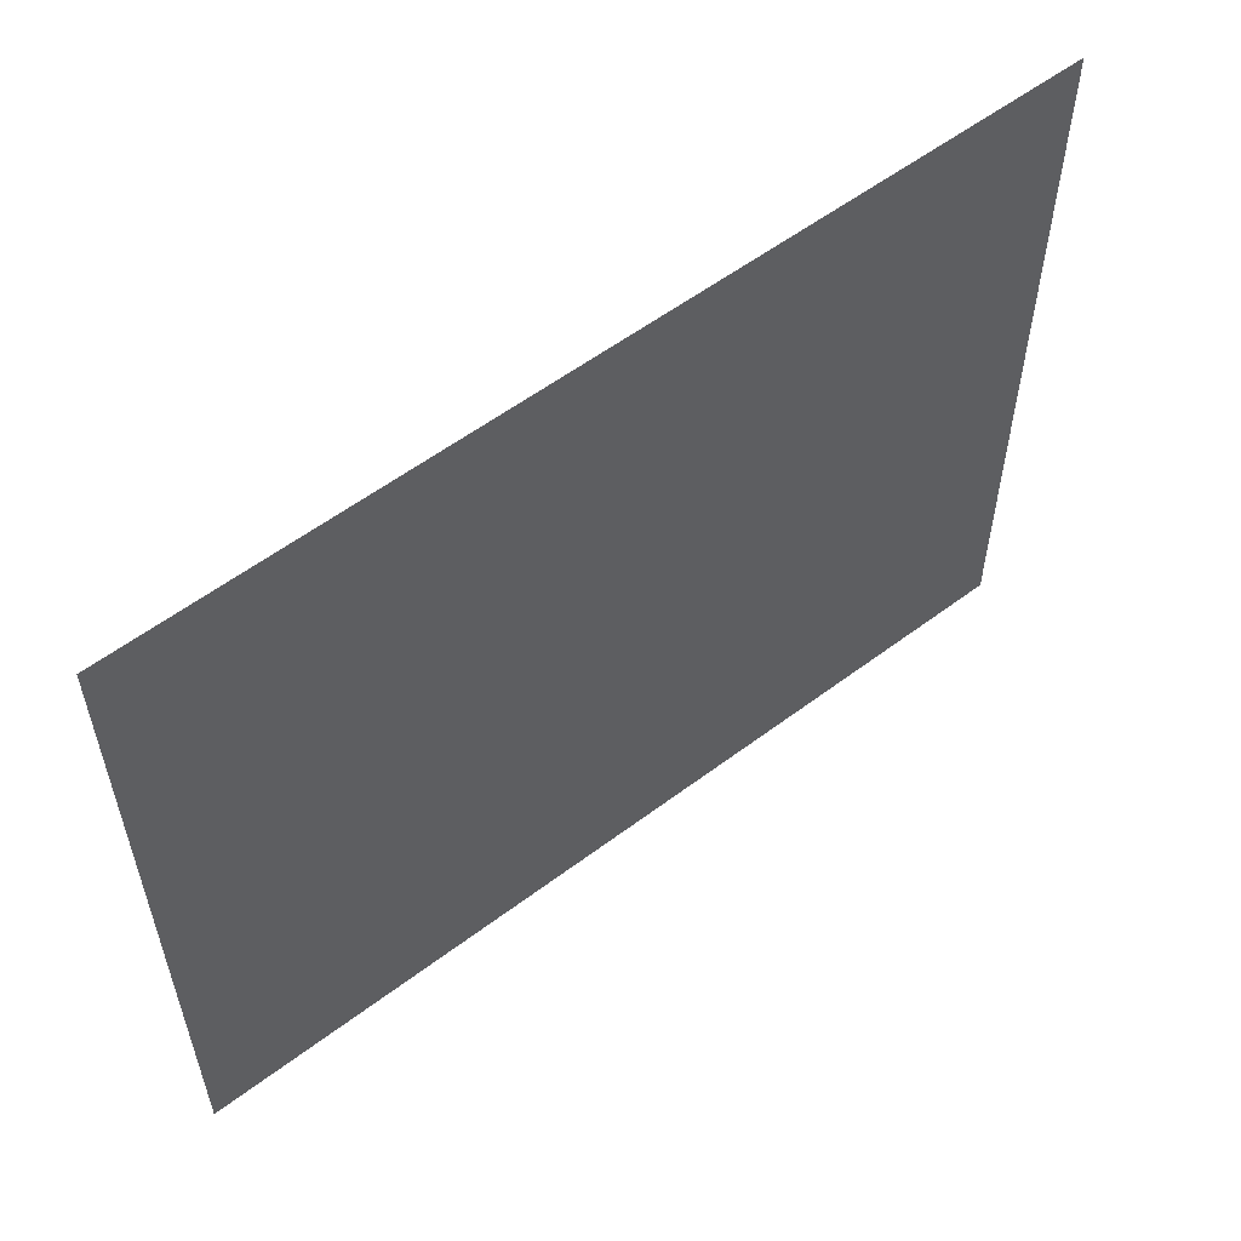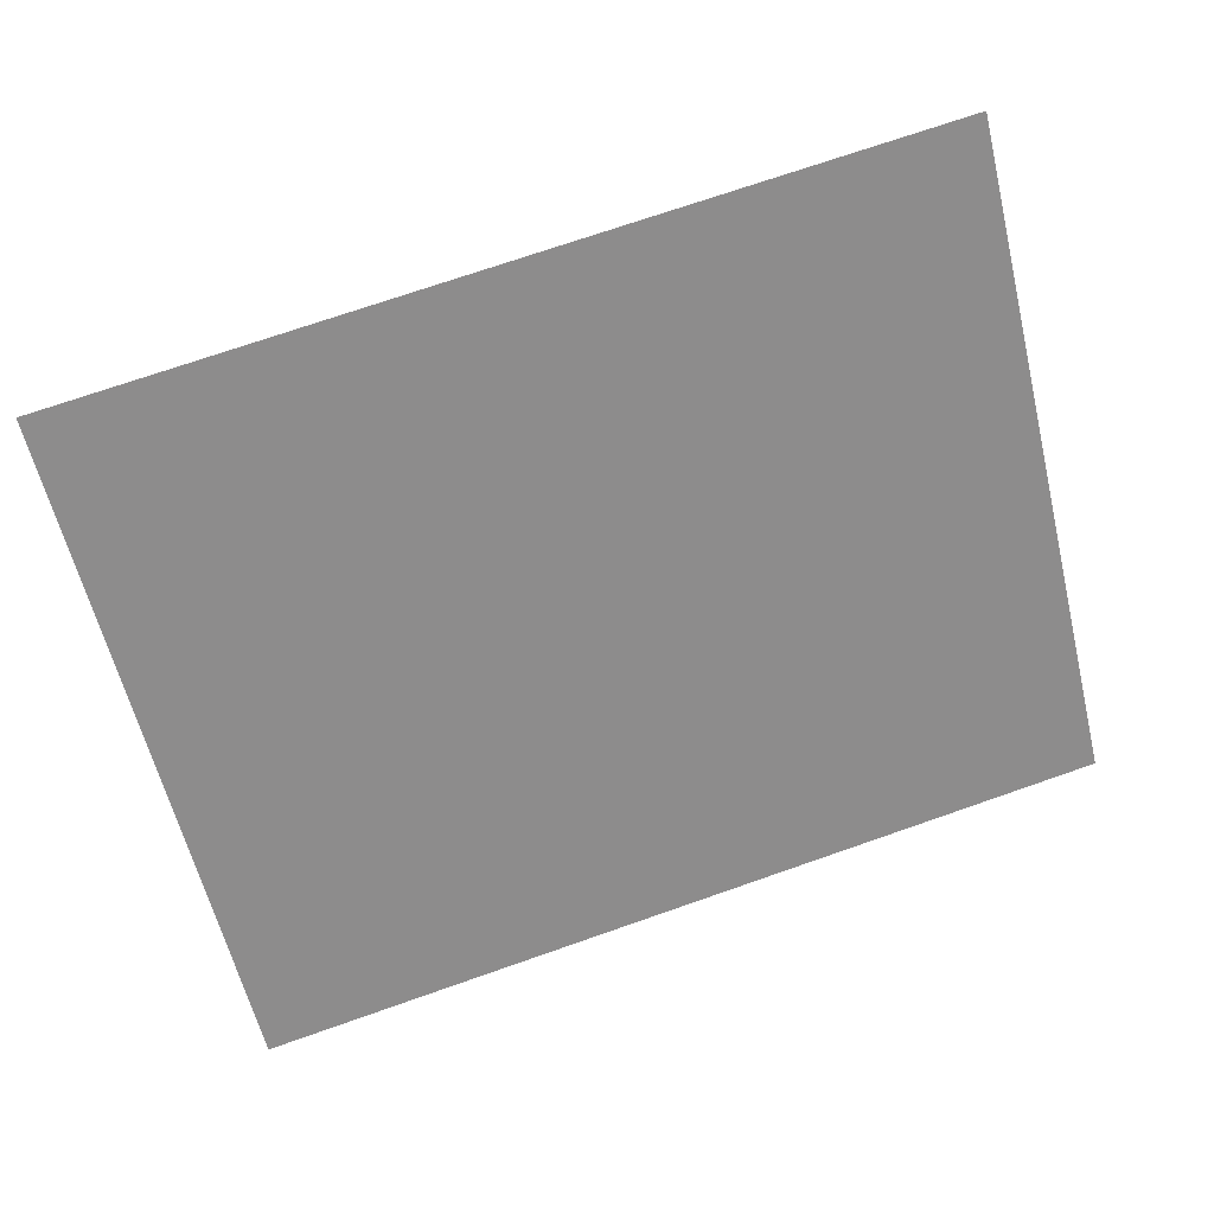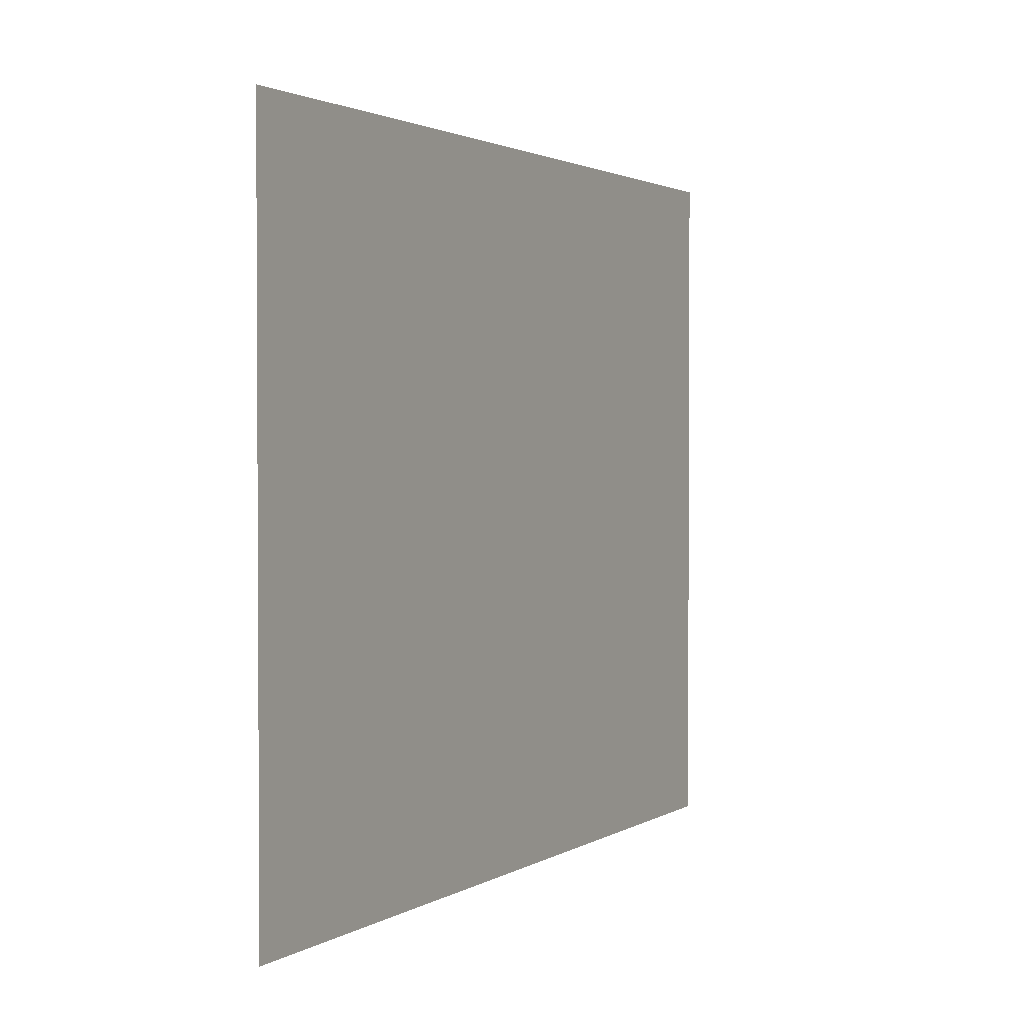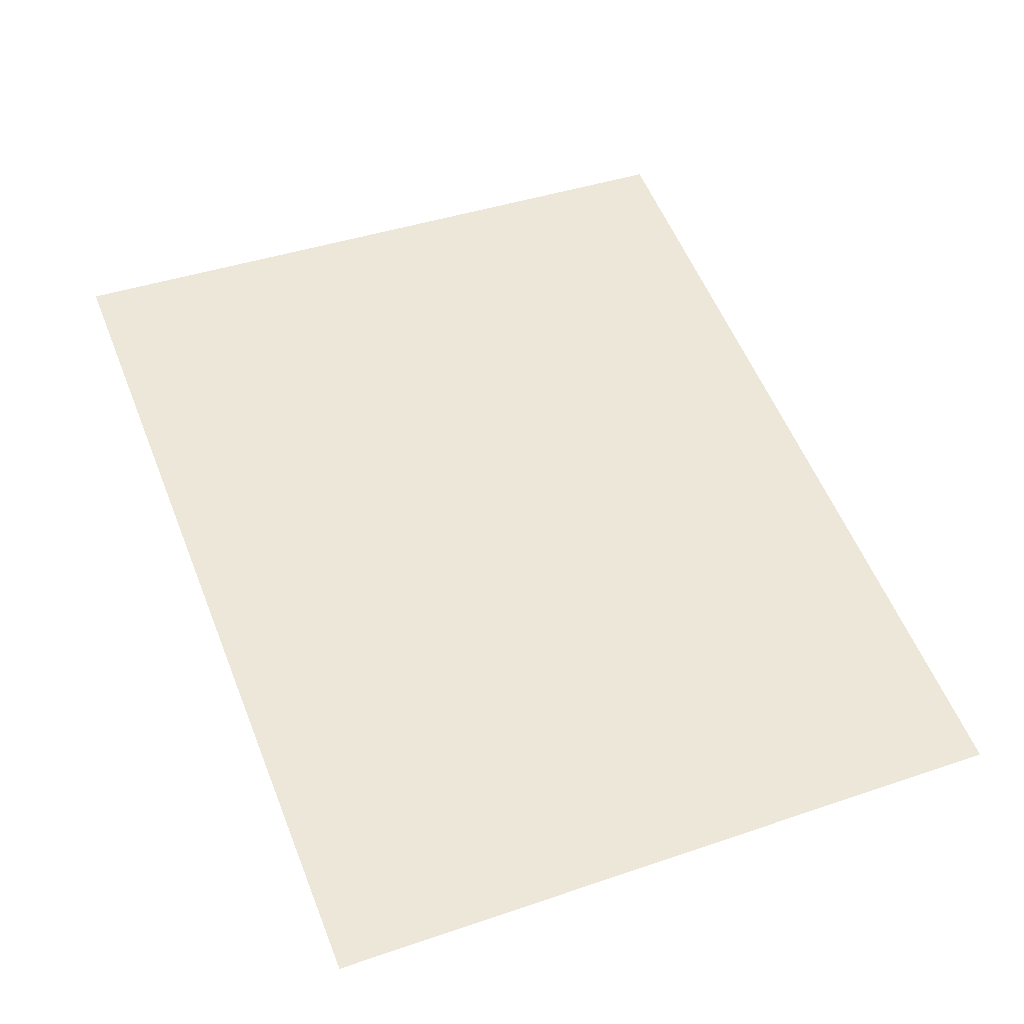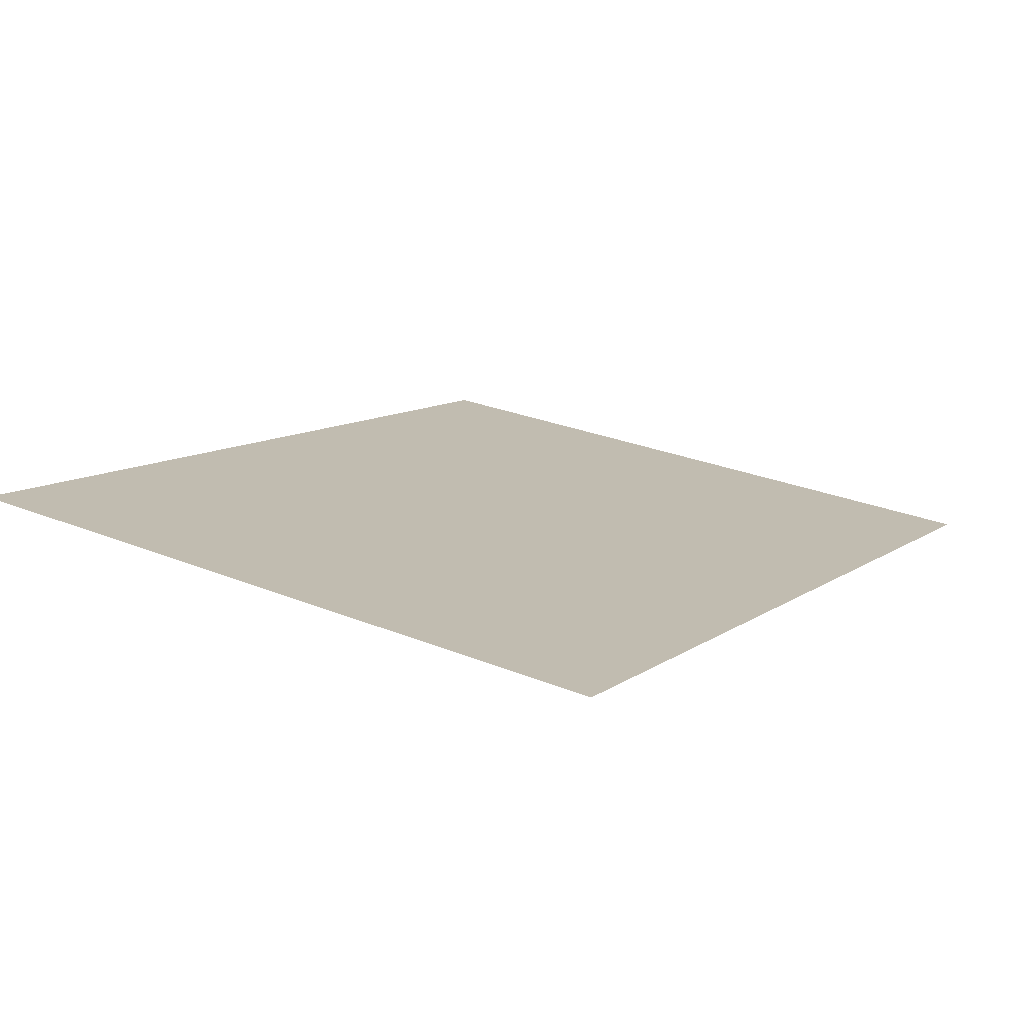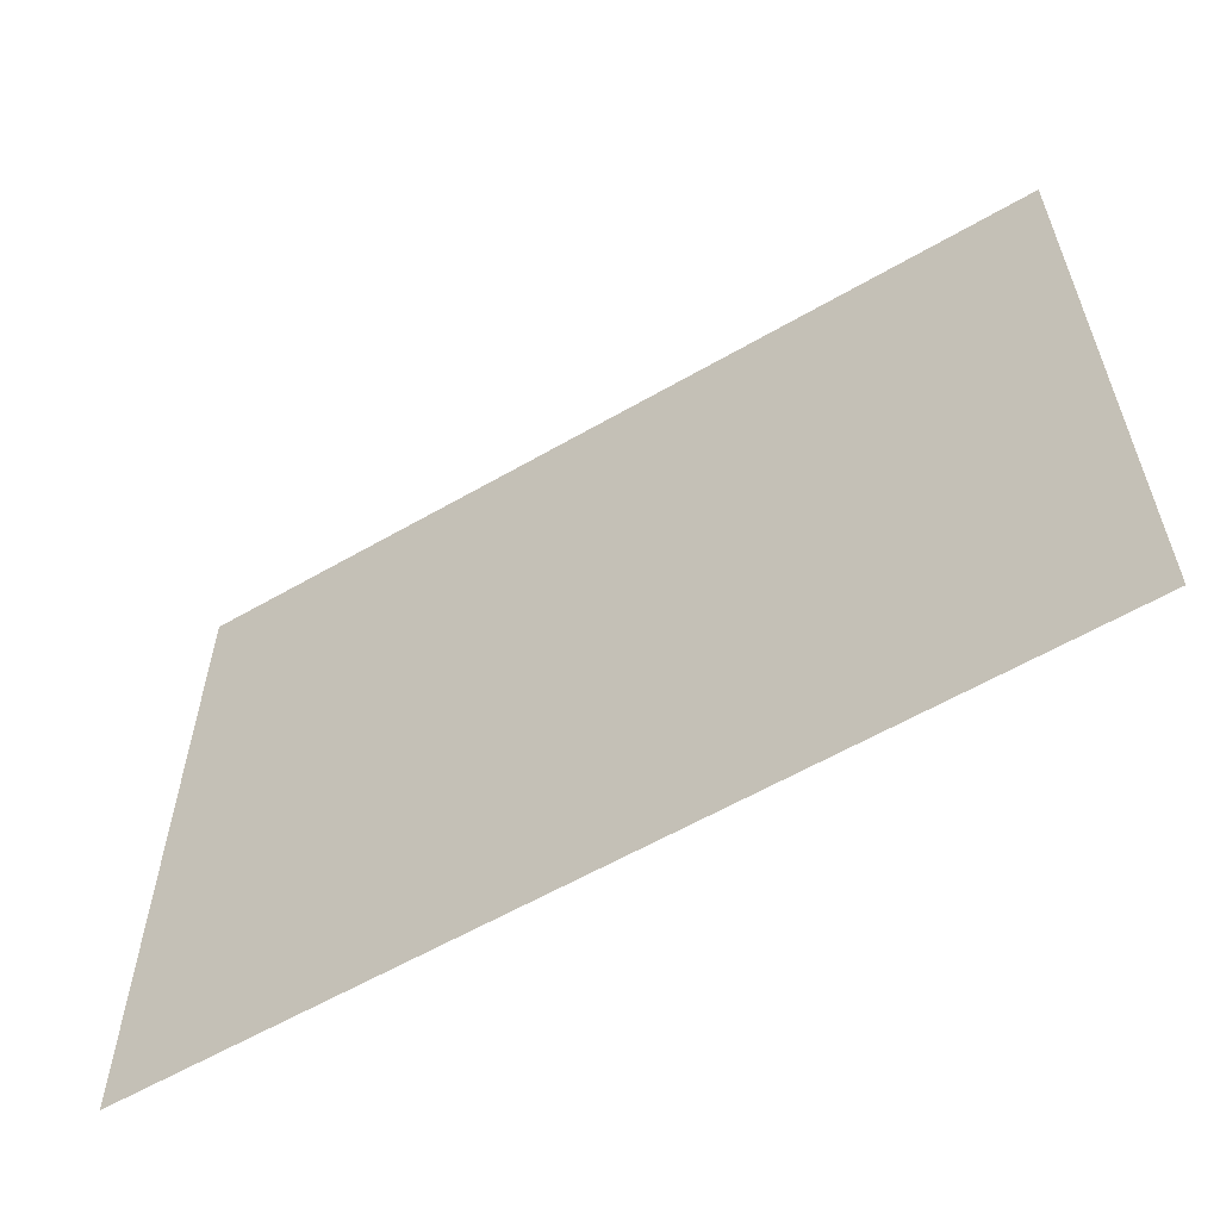
<metadata>
{"format":"obj","ext":"obj","renderer":"f3d","projection":"perspective","resolution":1024,"background":"white","views":[{"elev":56.6,"azim":-51.8,"up":"+Z"},{"elev":-60.9,"azim":-166.4,"up":"+Y"},{"elev":1.9,"azim":103.7,"up":"+Z"},{"elev":41.7,"azim":67.7,"up":"+Y"},{"elev":26.7,"azim":-57.5,"up":"+Y"},{"elev":-59.6,"azim":-162.9,"up":"+Z"}]}
</metadata>
<code>
o Monitor_2.001
v -11.69 -5.313 1.508
v -11.61 -5.343 1.508
v -11.61 -5.333 1.508
v -11.69 -5.323 1.508
v -11.61 -5.333 1.495
v -11.69 -5.313 1.495
v -11.53 -5.363 1.508
v -11.52 -5.353 1.508
v -11.69 -5.323 1.495
v -11.35 -5.406 1.52
v -11.36 -5.403 1.508
v -11.7 -5.32 1.52
v -11.35 -5.406 1.483
v -11.36 -5.403 1.495
v -11.44 -5.383 1.495
v -11.53 -5.363 1.495
v -11.61 -5.343 1.495
v -11.7 -5.32 1.483
v -11.44 -5.383 1.508
v -11.52 -5.353 1.495
v -11.54 -5.361 1.604
v -11.62 -5.351 1.604
v -11.54 -5.37 1.604
v -11.61 -5.341 1.604
v -11.44 -5.384 1.595
v -11.51 -5.366 1.604
v -11.44 -5.384 1.604
v -11.51 -5.366 1.595
v -11.62 -5.351 1.595
v -11.54 -5.361 1.595
v -11.54 -5.37 1.595
v -11.61 -5.341 1.595
v -11.62 -5.339 1.576
v -11.63 -5.349 1.59
v -11.63 -5.349 1.576
v -11.62 -5.339 1.59
v -11.36 -5.402 1.6
v -11.37 -5.411 1.602
v -11.37 -5.411 1.6
v -11.37 -5.402 1.602
v -11.64 -5.335 1.576
v -11.66 -5.331 1.59
v -11.64 -5.335 1.59
v -11.66 -5.331 1.576
v -11.44 -5.394 1.604
v -11.44 -5.394 1.595
v -11.76 -5.518 1.474
v -11.39 -5.608 1.624
v -11.76 -5.518 1.624
v -11.39 -5.608 1.474
v -11.44 -5.384 1.576
v -11.44 -5.394 1.586
v -11.44 -5.394 1.576
v -11.44 -5.384 1.586
v -11.68 -5.327 1.604
v -11.66 -5.34 1.604
v -11.66 -5.331 1.604
v -11.68 -5.336 1.604
v -11.7 -5.33 1.615
v -11.35 -5.396 1.615
v -11.35 -5.415 1.615
v -11.7 -5.31 1.615
v -11.38 -5.408 1.604
v -11.38 -5.408 1.605
v -11.38 -5.408 1.602
v -11.38 -5.408 1.6
v -11.38 -5.408 1.598
v -11.38 -5.408 1.596
v -11.38 -5.408 1.595
v -11.52 -5.375 1.595
v -11.63 -5.349 1.604
v -11.38 -5.409 1.594
v -11.38 -5.409 1.593
v -11.37 -5.41 1.593
v -11.52 -5.375 1.604
v -11.37 -5.41 1.607
v -11.37 -5.41 1.607
v -11.37 -5.411 1.606
v -11.37 -5.411 1.605
v -11.37 -5.411 1.604
v -11.35 -5.415 1.538
v -11.37 -5.411 1.598
v -11.37 -5.411 1.596
v -11.37 -5.411 1.595
v -11.37 -5.411 1.594
v -11.37 -5.41 1.593
v -11.52 -5.375 1.576
v -11.54 -5.37 1.576
v -11.57 -5.363 1.576
v -11.62 -5.351 1.576
v -11.63 -5.349 1.562
v -11.63 -5.349 1.548
v -11.64 -5.345 1.548
v -11.66 -5.34 1.548
v -11.68 -5.336 1.548
v -11.69 -5.332 1.548
v -11.69 -5.332 1.604
v -11.7 -5.33 1.538
v -11.38 -5.409 1.607
v -11.38 -5.409 1.606
v -11.64 -5.345 1.604
v -11.69 -5.332 1.59
v -11.69 -5.332 1.576
v -11.69 -5.332 1.562
v -11.62 -5.351 1.586
v -11.52 -5.375 1.586
v -11.54 -5.37 1.586
v -11.68 -5.327 1.548
v -11.69 -5.322 1.548
v -11.34 -5.398 1.624
v -11.71 -5.308 1.624
v -11.34 -5.398 1.529
v -11.35 -5.396 1.538
v -11.7 -5.31 1.538
v -11.71 -5.308 1.529
v -11.64 -5.335 1.604
v -11.35 -5.396 1.52
v -11.35 -5.396 1.483
v -11.34 -5.398 1.474
v -11.37 -5.4 1.607
v -11.37 -5.401 1.606
v -11.37 -5.401 1.605
v -11.36 -5.393 1.495
v -11.36 -5.393 1.508
v -11.66 -5.331 1.562
v -11.68 -5.327 1.576
v -11.68 -5.327 1.562
v -11.62 -5.339 1.604
v -11.69 -5.322 1.59
v -11.68 -5.327 1.59
v -11.69 -5.322 1.576
v -11.69 -5.322 1.562
v -11.64 -5.335 1.548
v -11.64 -5.335 1.562
v -11.66 -5.331 1.548
v -11.71 -5.308 1.474
v -11.44 -5.373 1.495
v -11.37 -5.4 1.607
v -11.37 -5.4 1.607
v -11.38 -5.399 1.606
v -11.38 -5.399 1.605
v -11.37 -5.402 1.604
v -11.38 -5.399 1.604
v -11.38 -5.398 1.602
v -11.38 -5.398 1.6
v -11.37 -5.402 1.598
v -11.38 -5.398 1.598
v -11.37 -5.402 1.596
v -11.38 -5.399 1.596
v -11.37 -5.401 1.595
v -11.38 -5.399 1.595
v -11.37 -5.401 1.594
v -11.38 -5.399 1.594
v -11.37 -5.4 1.593
v -11.37 -5.4 1.593
v -11.37 -5.4 1.593
v -11.61 -5.341 1.576
v -11.61 -5.341 1.586
v -11.54 -5.361 1.586
v -11.56 -5.354 1.576
v -11.44 -5.373 1.508
v -11.7 -5.31 1.483
v -11.54 -5.361 1.576
v -11.69 -5.322 1.604
v -11.62 -5.339 1.562
v -11.7 -5.31 1.52
v -11.51 -5.366 1.586
v -11.51 -5.366 1.576
v -11.62 -5.339 1.548
f 134 44 41
f 44 134 125

</code>
